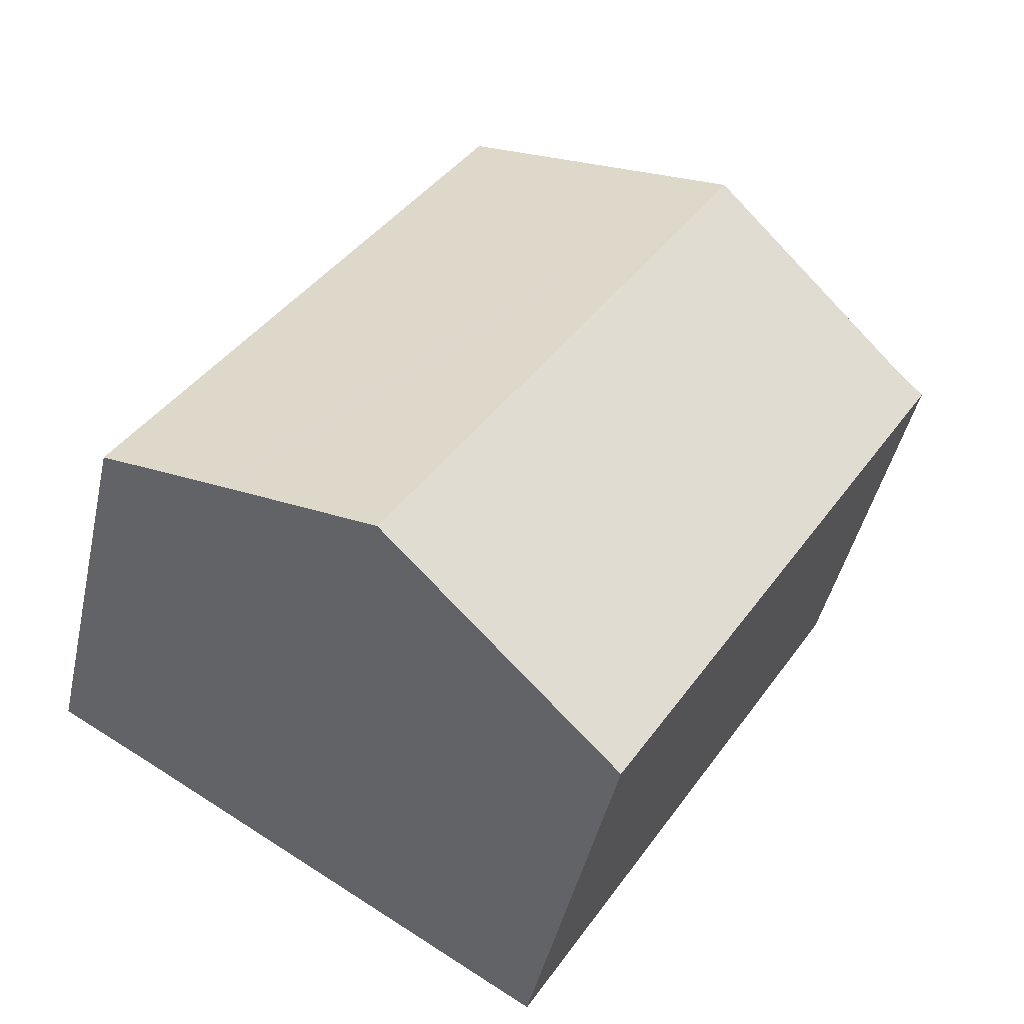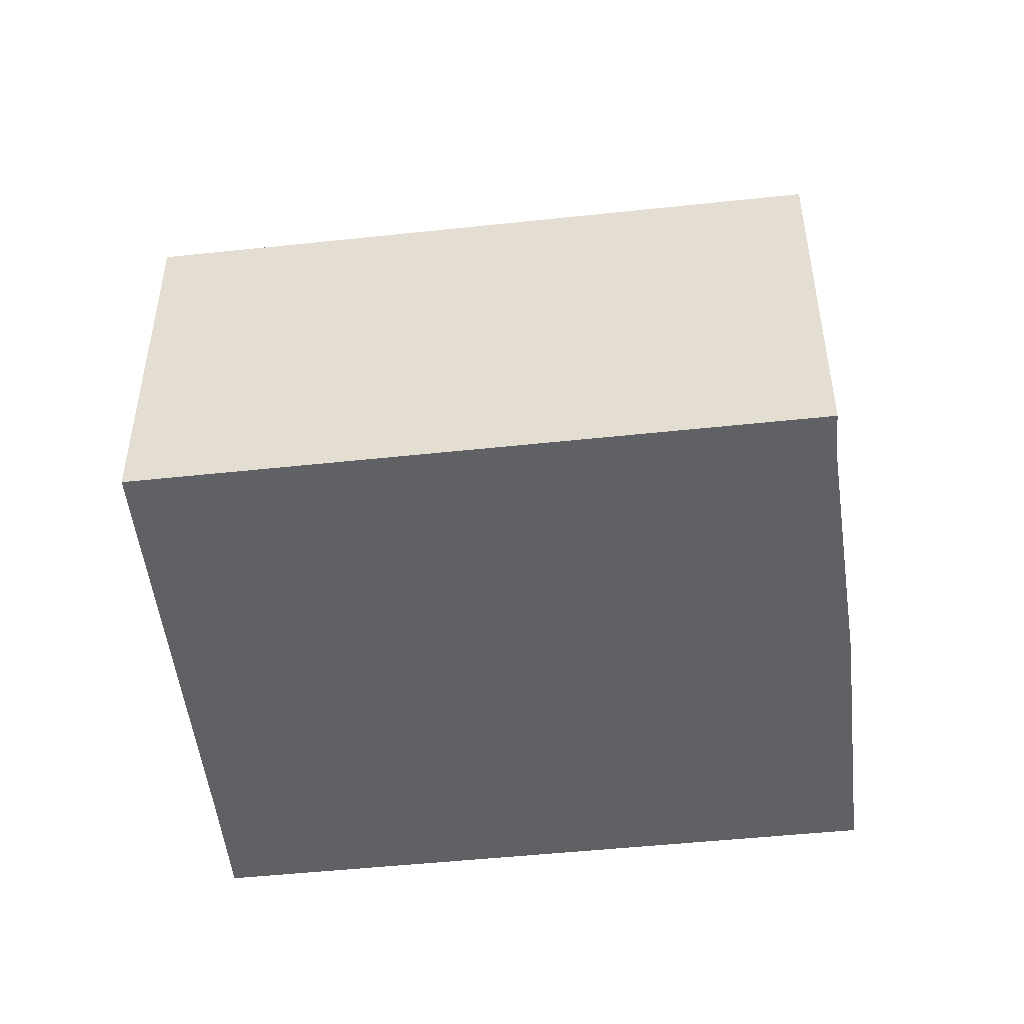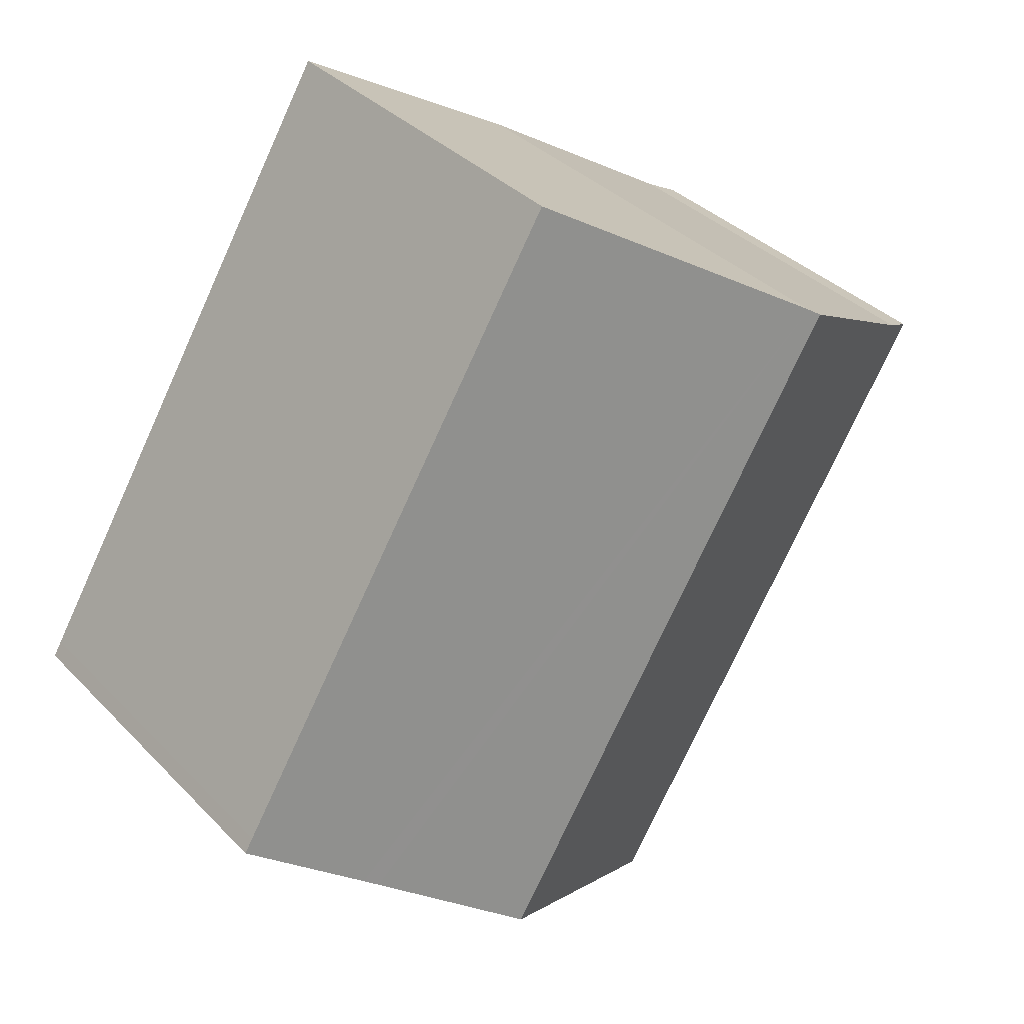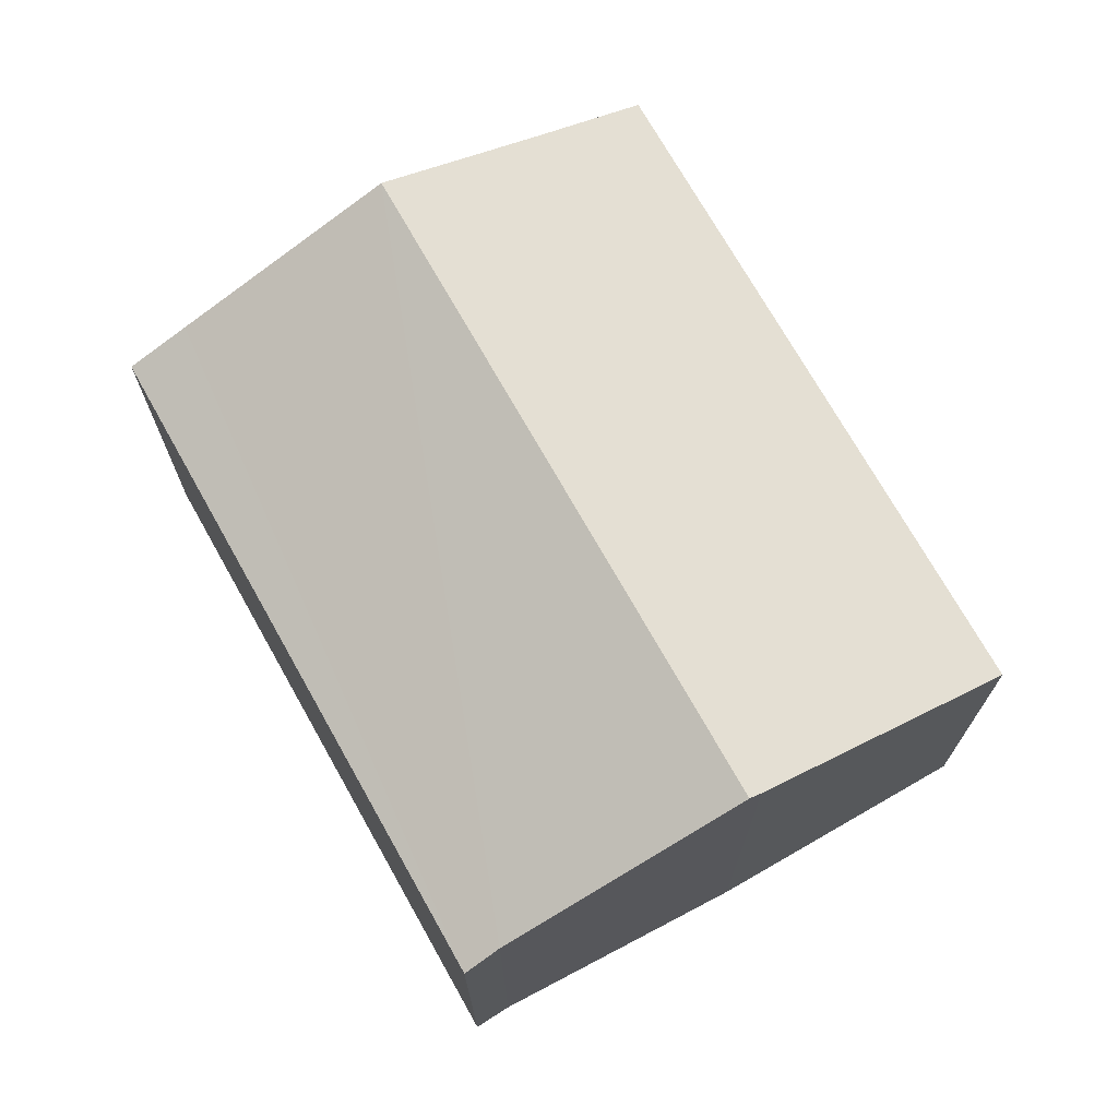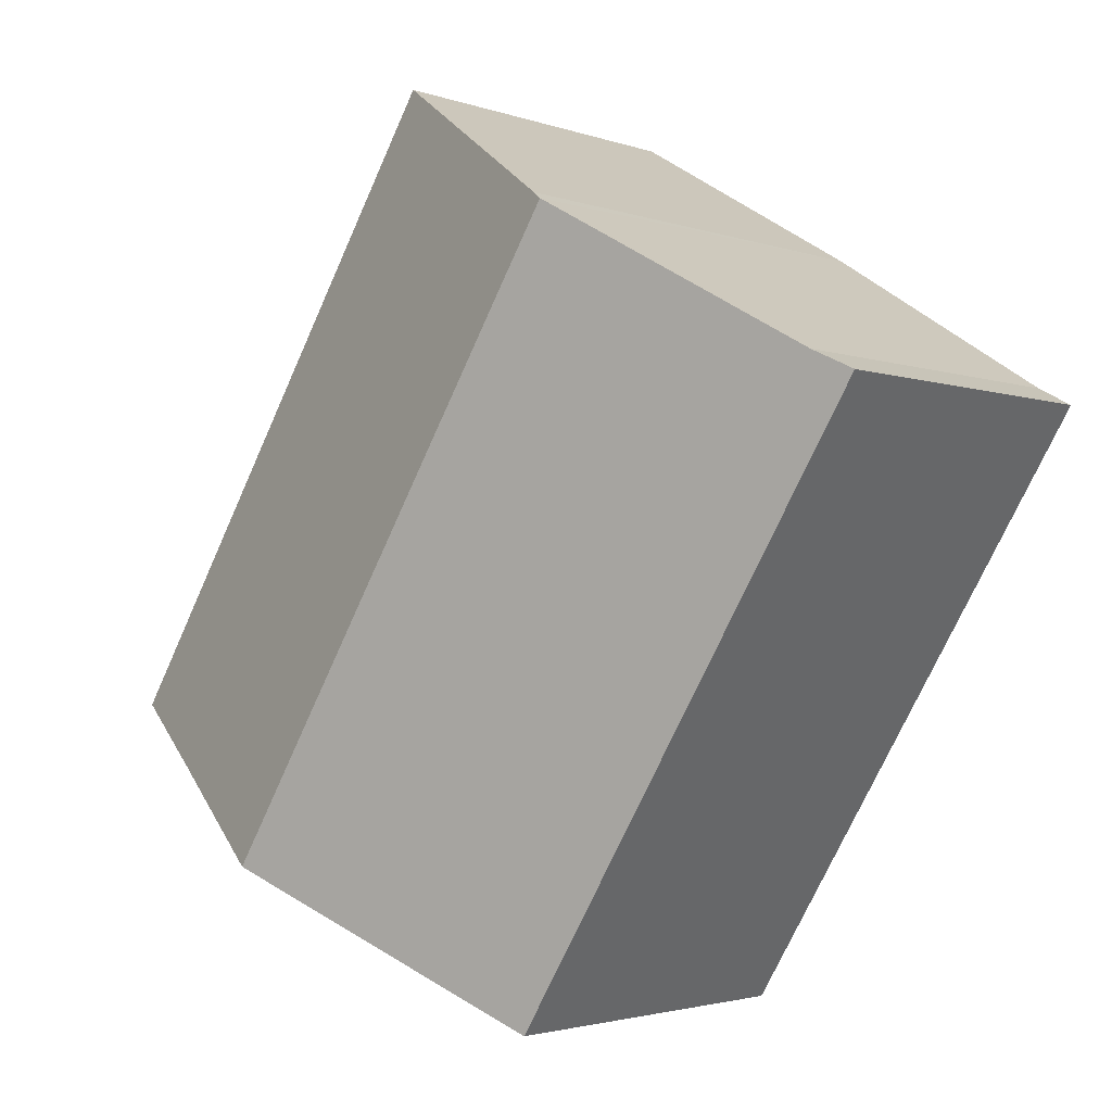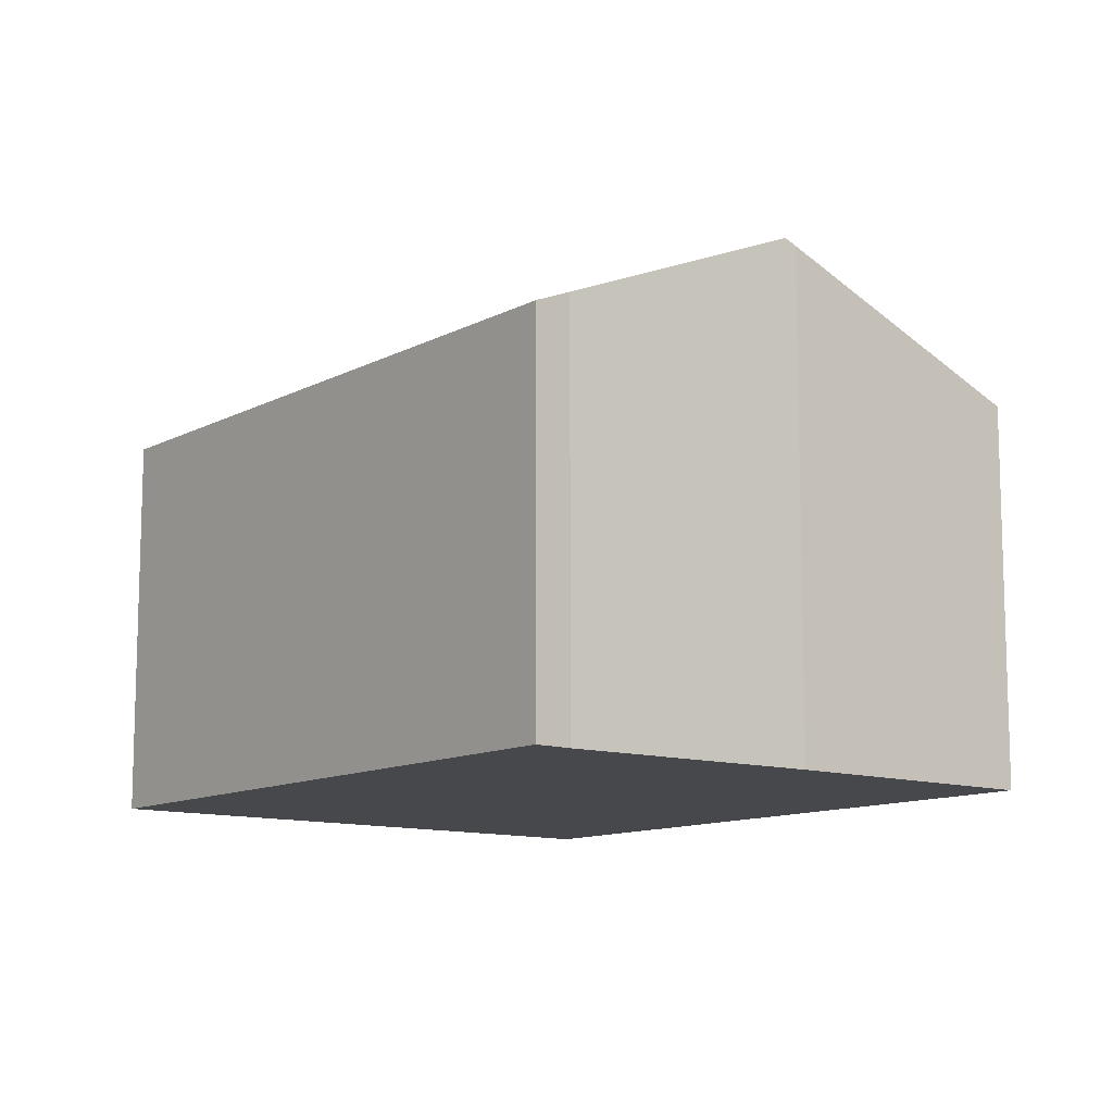
<metadata>
{"format":"obj","ext":"obj","renderer":"f3d","projection":"perspective","resolution":1024,"background":"white","views":[{"elev":-44.6,"azim":167.6,"up":"+Z"},{"elev":-49.7,"azim":-114.6,"up":"+Y"},{"elev":35.5,"azim":142.8,"up":"+Z"},{"elev":72.3,"azim":-60.7,"up":"+Y"},{"elev":-2.5,"azim":-141.4,"up":"+Z"},{"elev":-11.4,"azim":-69.6,"up":"+Y"}]}
</metadata>
<code>
v  14.07 8.093 -6.535
v  15.86 7.197 -5.113
v  16.02 7.197 -5.387
v  9.286 7.197 5.706
v  4.811 9.261 3.047
v  13.82 8.21 -6.686
v  11.35 9.356 -8.176
v  4.61 9.356 2.916
v  0 7.194 4.405e-16
v  7.71 7.674 -10.36
v  6.691 7.203 -10.97
v  0.639 7.481 0.342
v  4.811 -1.866e-16 3.047
v  9.286 -3.494e-16 5.706
v  4.61 -1.786e-16 2.916
v  0.639 -2.094e-17 0.342
v  0 0 0
v  15.86 3.131e-16 -5.113
v  16.02 3.299e-16 -5.387
v  14.07 4.002e-16 -6.535
v  7.71 6.344e-16 -10.36
v  6.691 6.718e-16 -10.97
v  11.35 5.006e-16 -8.176
v  13.82 4.094e-16 -6.686
g defaultobject
f 1 2 3
f 2 1 4
f 4 1 5
f 5 1 6
f 5 6 7
f 5 7 8
f 9 10 11
f 10 9 7
f 7 9 12
f 7 12 8
f 13 4 5
f 4 13 14
f 8 13 5
f 13 8 12
f 13 12 15
f 15 12 16
f 9 16 12
f 16 9 17
f 14 2 4
f 2 14 18
f 2 18 3
f 3 18 19
f 19 1 3
f 1 19 6
f 6 19 7
f 7 19 10
f 10 19 11
f 11 19 20
f 11 20 21
f 11 21 22
f 21 20 23
f 23 20 24
f 22 9 11
f 9 22 17
f 18 20 19
f 20 18 14
f 20 14 24
f 24 14 23
f 23 14 21
f 21 14 22
f 22 14 16
f 22 16 17
f 16 14 15
f 15 14 13

</code>
